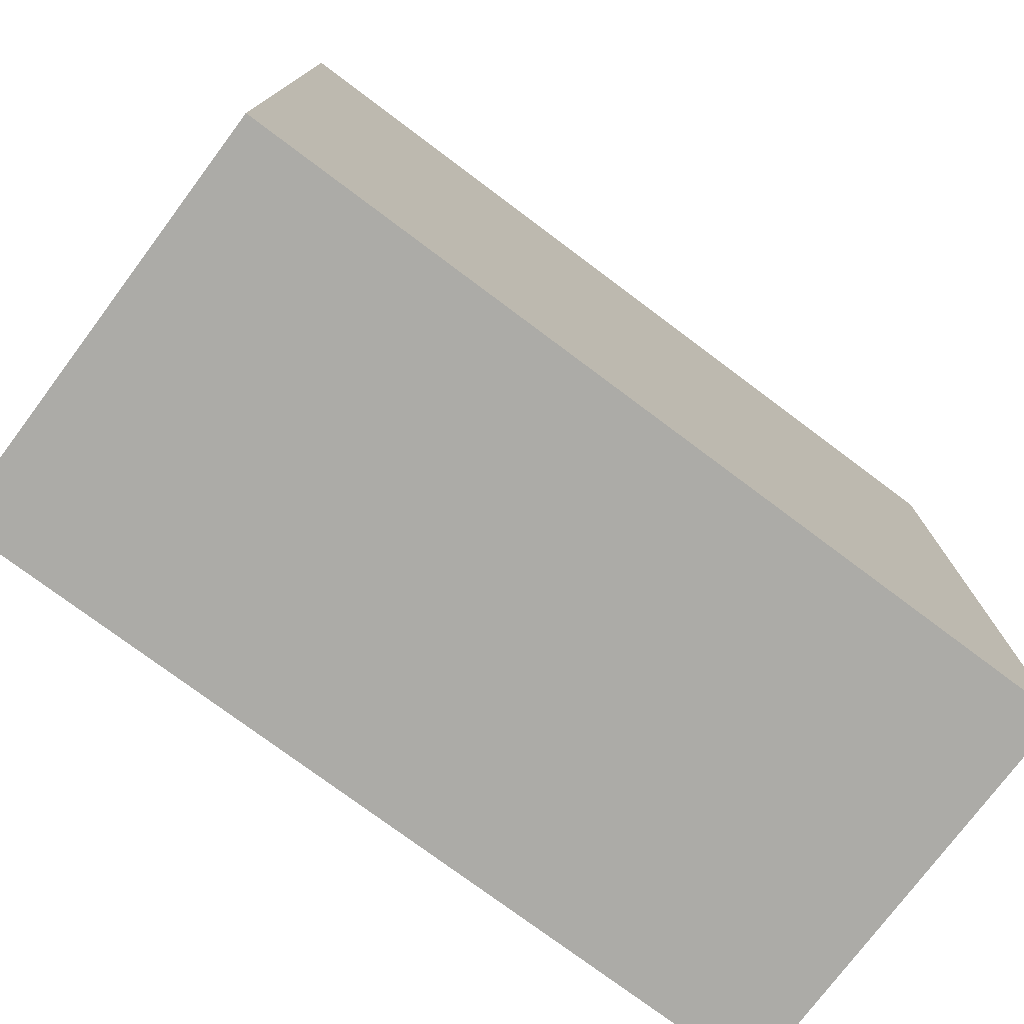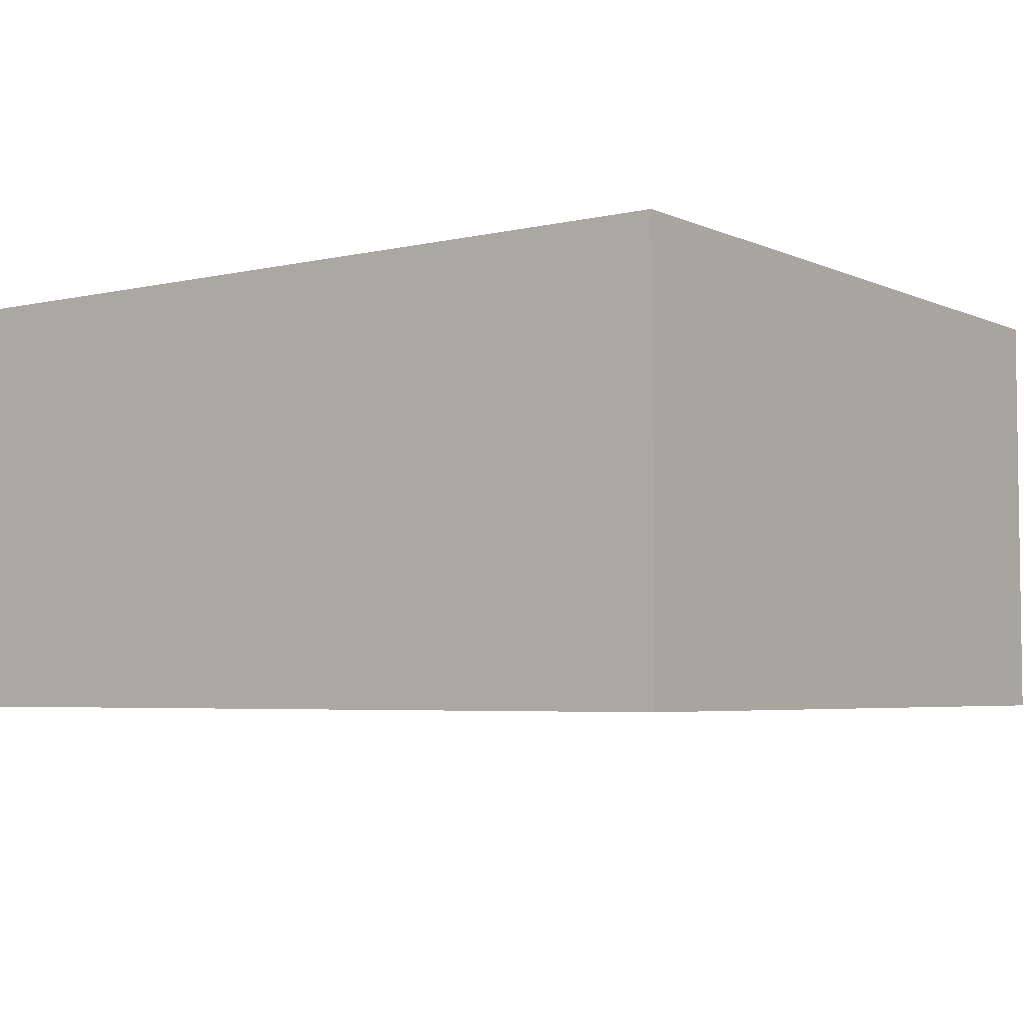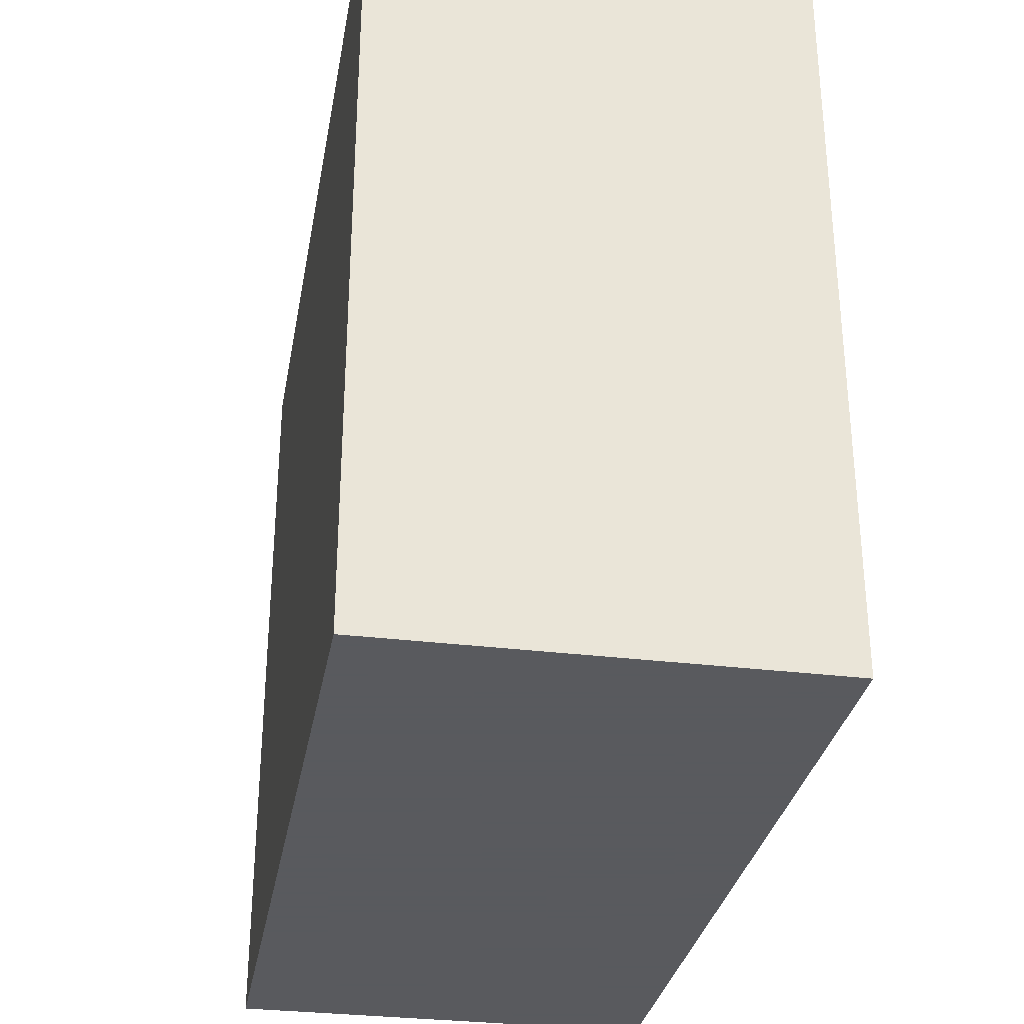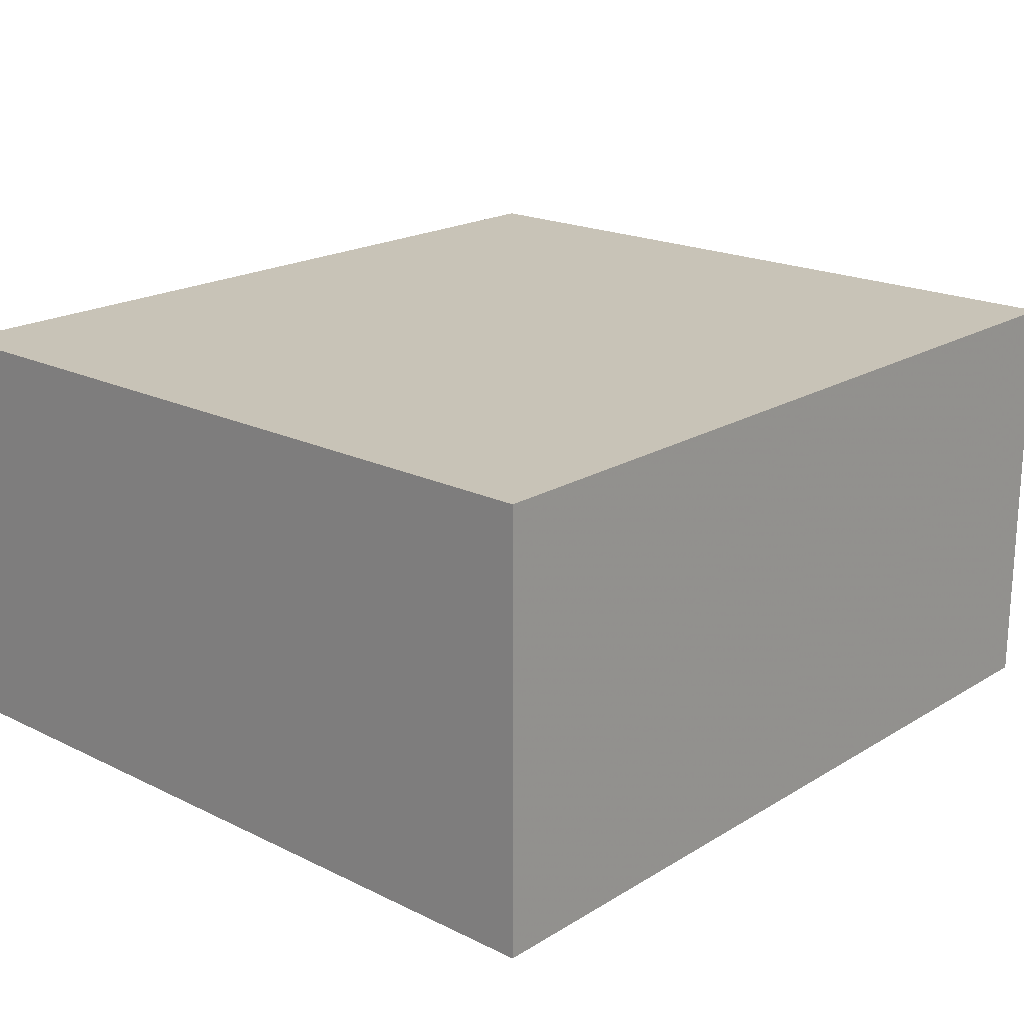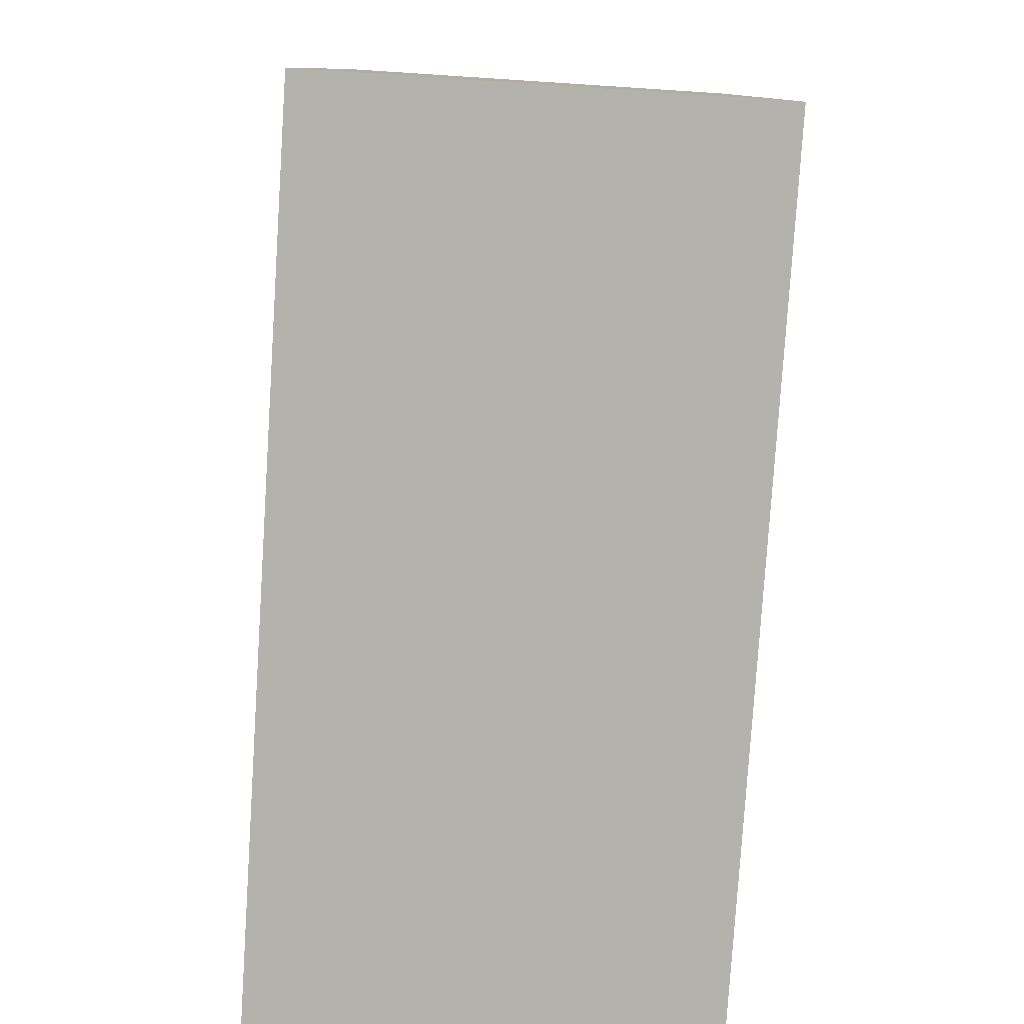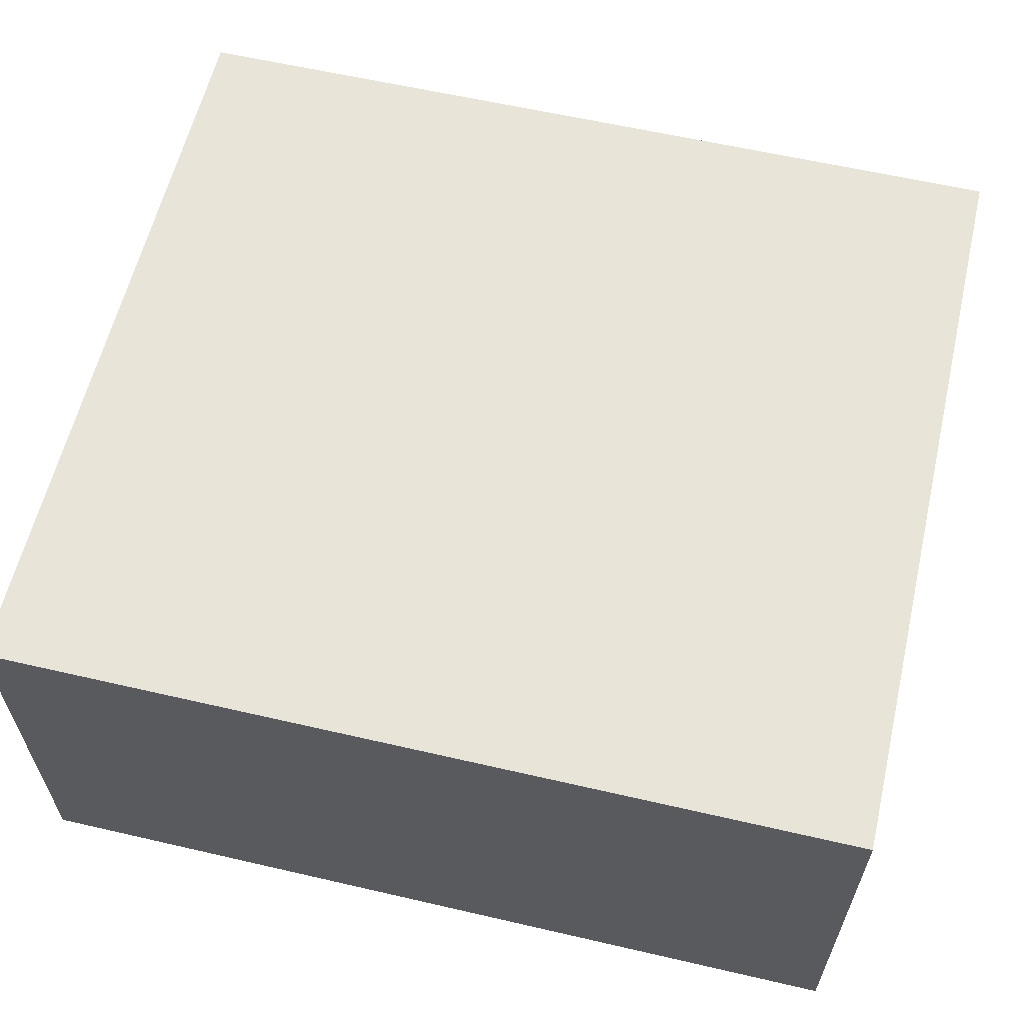
<metadata>
{"format":"obj","ext":"obj","renderer":"f3d","projection":"perspective","resolution":1024,"background":"white","views":[{"elev":-76.2,"azim":143.2,"up":"+Y"},{"elev":-4.6,"azim":36.1,"up":"+Z"},{"elev":-31.2,"azim":80.0,"up":"+Y"},{"elev":19.7,"azim":132.0,"up":"+Z"},{"elev":-79.4,"azim":-93.7,"up":"+Y"},{"elev":60.4,"azim":-166.7,"up":"+Z"}]}
</metadata>
<code>
v -105.5 227.4 -182.6
v -105.5 264.2 -182.6
v -64.7 227.4 -182.6
v -64.7 264.2 -182.6
v -85.1 227.4 -182.6
v -64.7 245.8 -182.6
v -85.1 264.2 -182.6
v -105.5 245.8 -182.6
v -64.7 227.4 -182.6
v -64.7 264.2 -182.6
v -64.7 227.4 -202.9
v -64.7 264.2 -202.9
v -64.7 245.8 -182.6
v -64.7 245.8 -202.9
v -64.7 227.4 -202.9
v -64.7 264.2 -202.9
v -105.5 227.4 -202.9
v -105.5 264.2 -202.9
v -64.7 245.8 -202.9
v -85.1 227.4 -202.9
v -105.5 245.8 -202.9
v -85.1 264.2 -202.9
v -105.5 227.4 -202.9
v -105.5 264.2 -202.9
v -105.5 227.4 -182.6
v -105.5 264.2 -182.6
v -105.5 245.8 -182.6
v -105.5 245.8 -202.9
v -105.5 227.4 -182.6
v -105.5 227.4 -202.9
v -64.7 227.4 -182.6
v -64.7 227.4 -202.9
v -85.1 227.4 -182.6
v -85.1 227.4 -202.9
v -105.5 264.2 -182.6
v -105.5 264.2 -202.9
v -64.7 264.2 -182.6
v -64.7 264.2 -202.9
v -85.1 264.2 -182.6
v -85.1 264.2 -202.9
f 8 1 5
f 8 7 2
f 6 8 5
f 8 6 7
f 6 4 7
f 3 6 5
f 13 9 11 14
f 10 13 14 12
f 19 15 20
f 19 22 16
f 21 19 20 17
f 19 21 18 22
f 28 23 25 27
f 24 28 27 26
f 29 30 34 33
f 32 31 33 34
f 35 39 40 36
f 38 40 39 37

</code>
